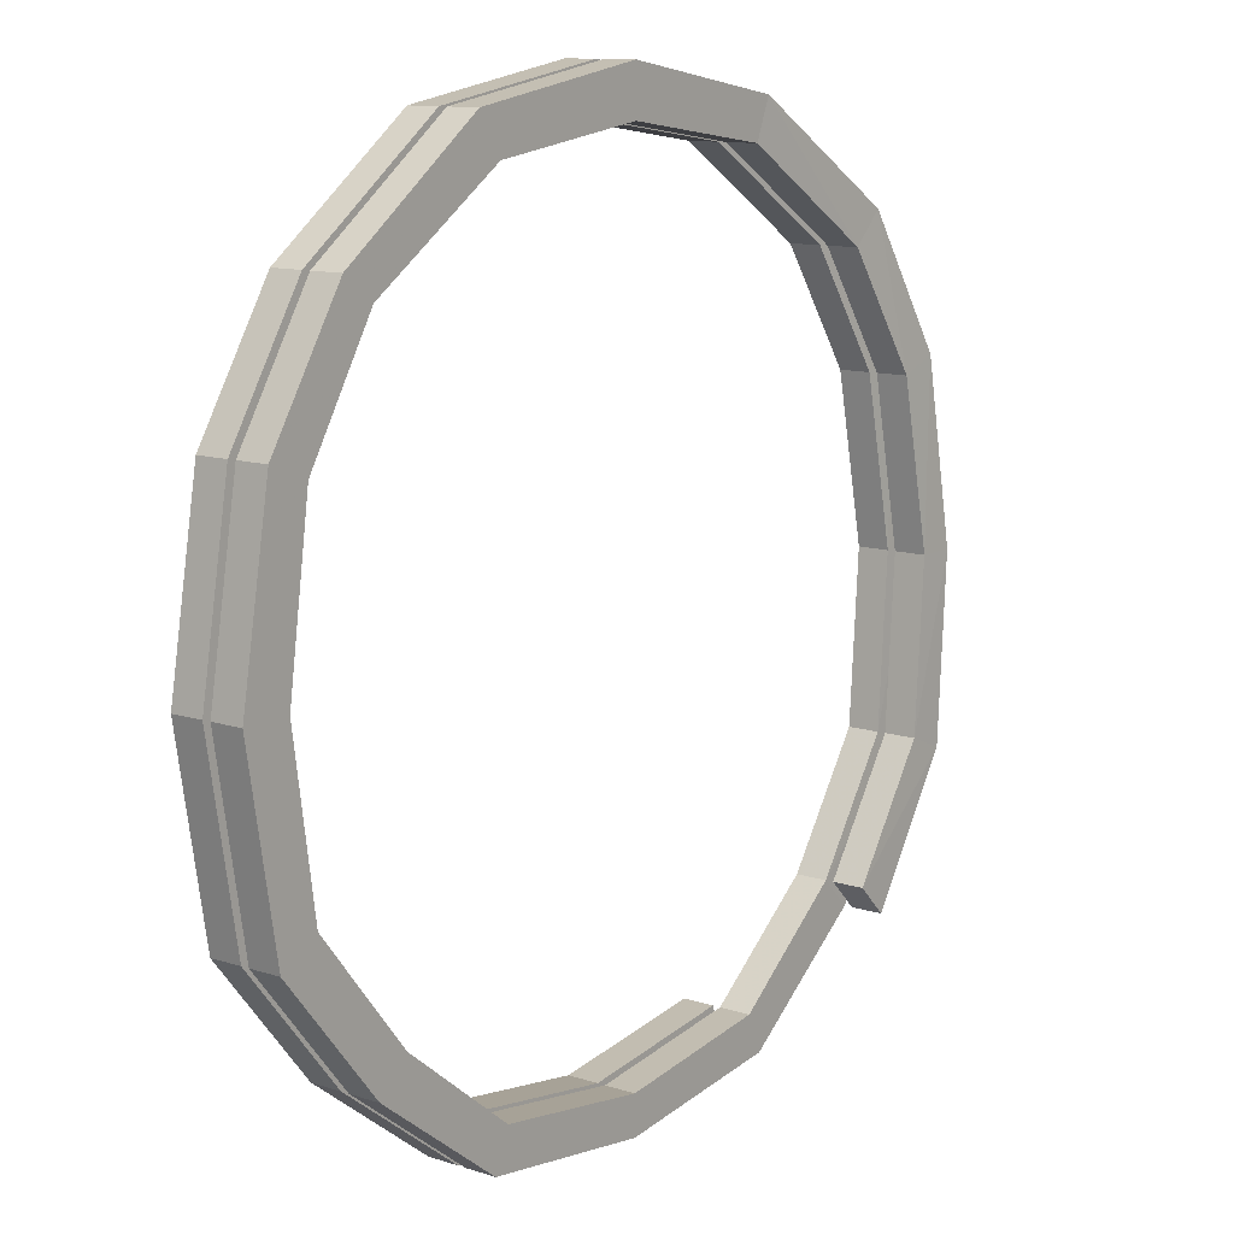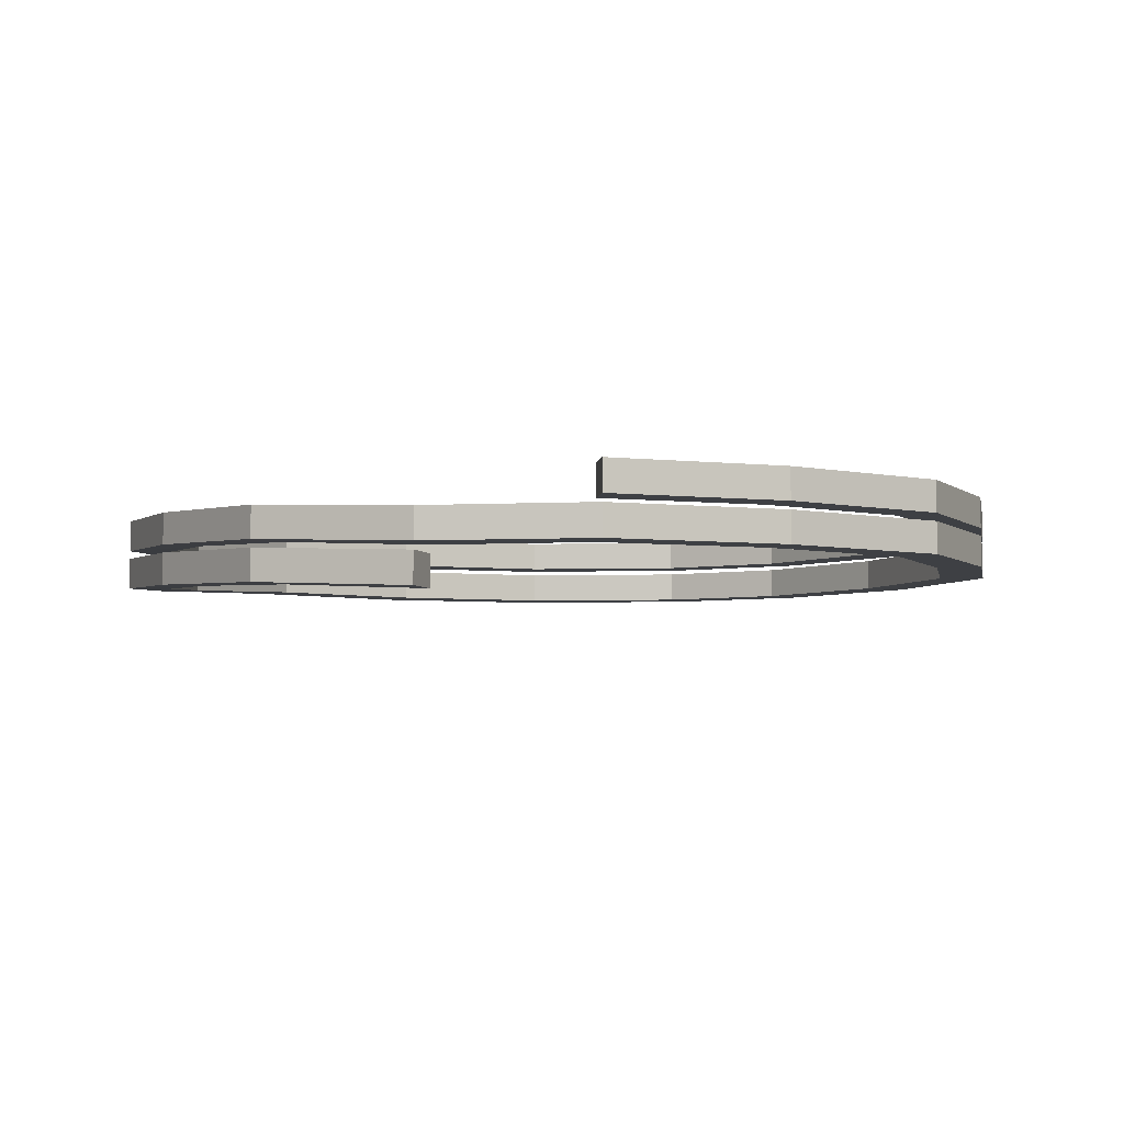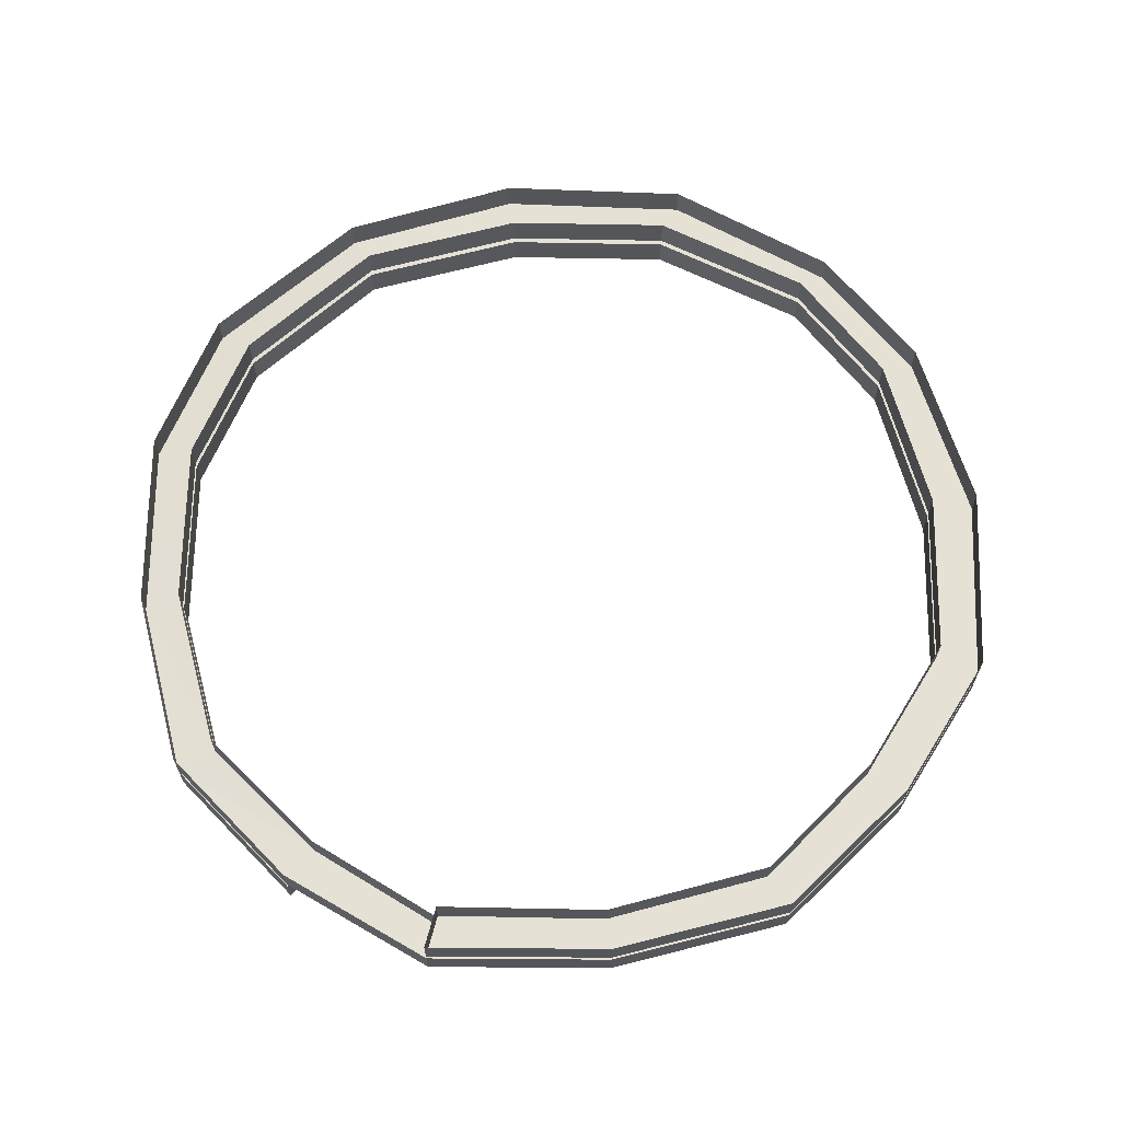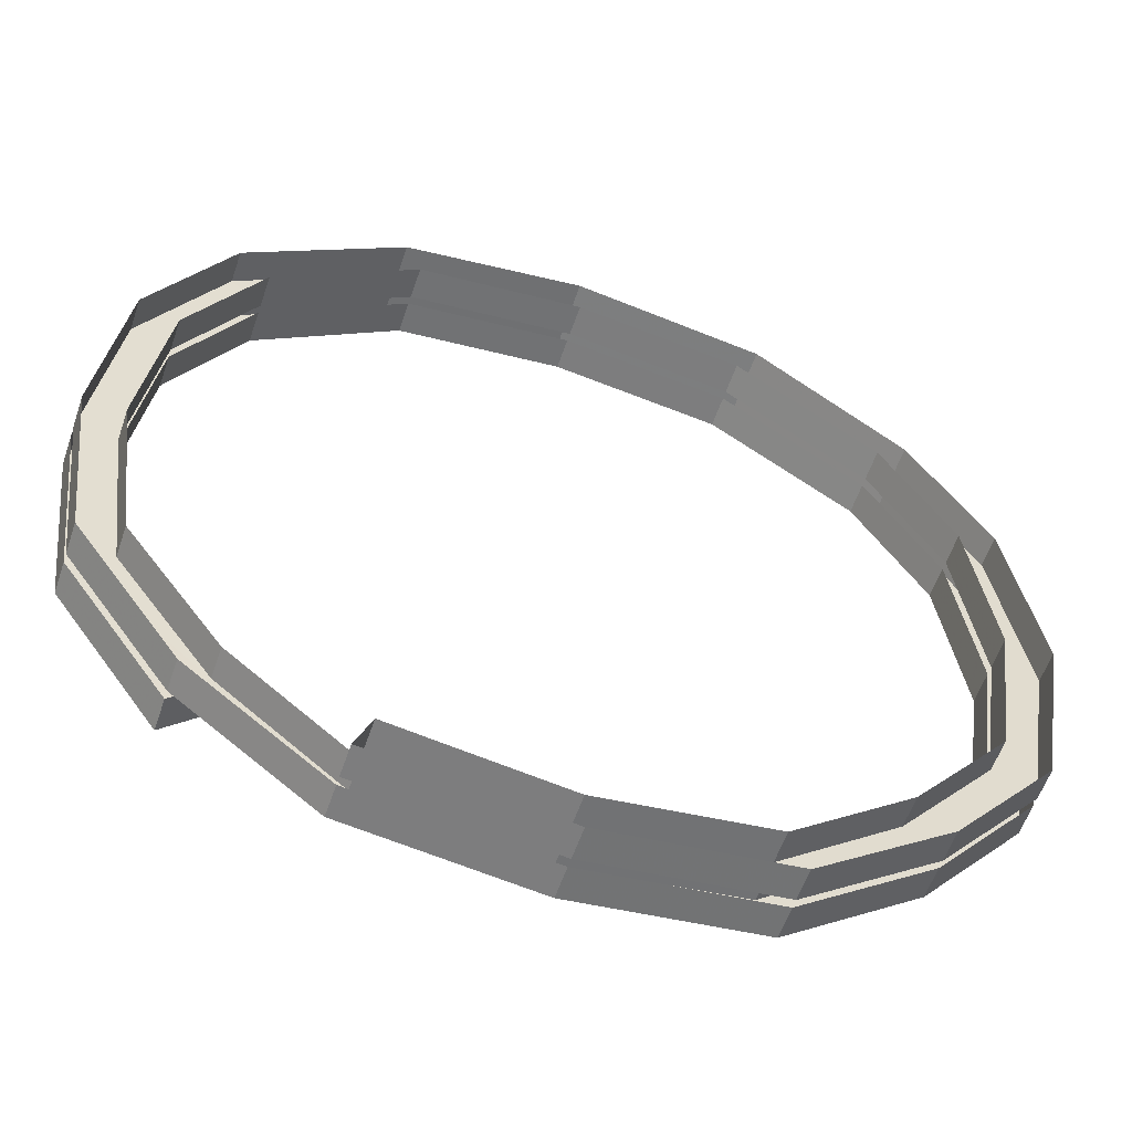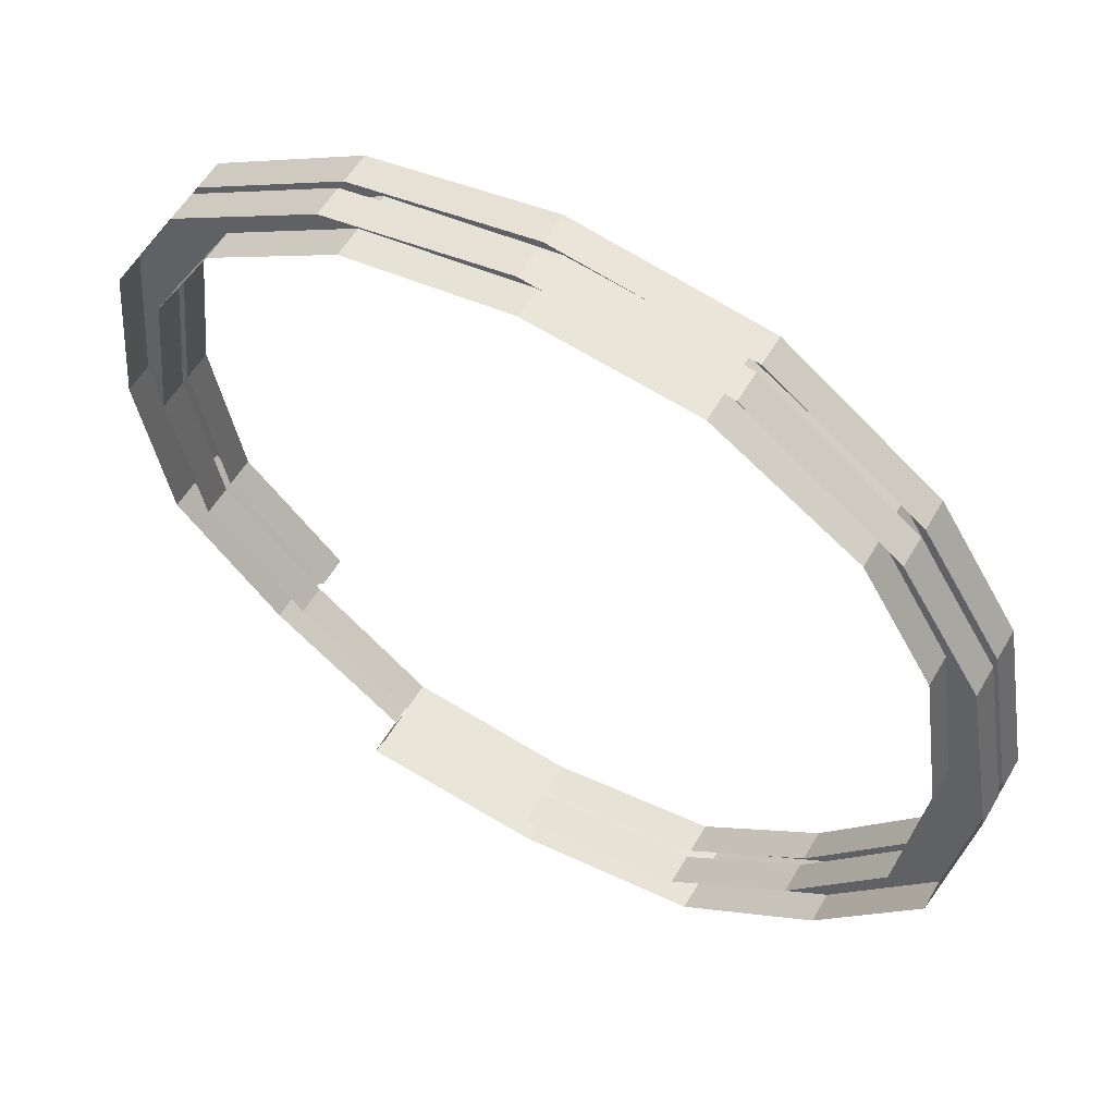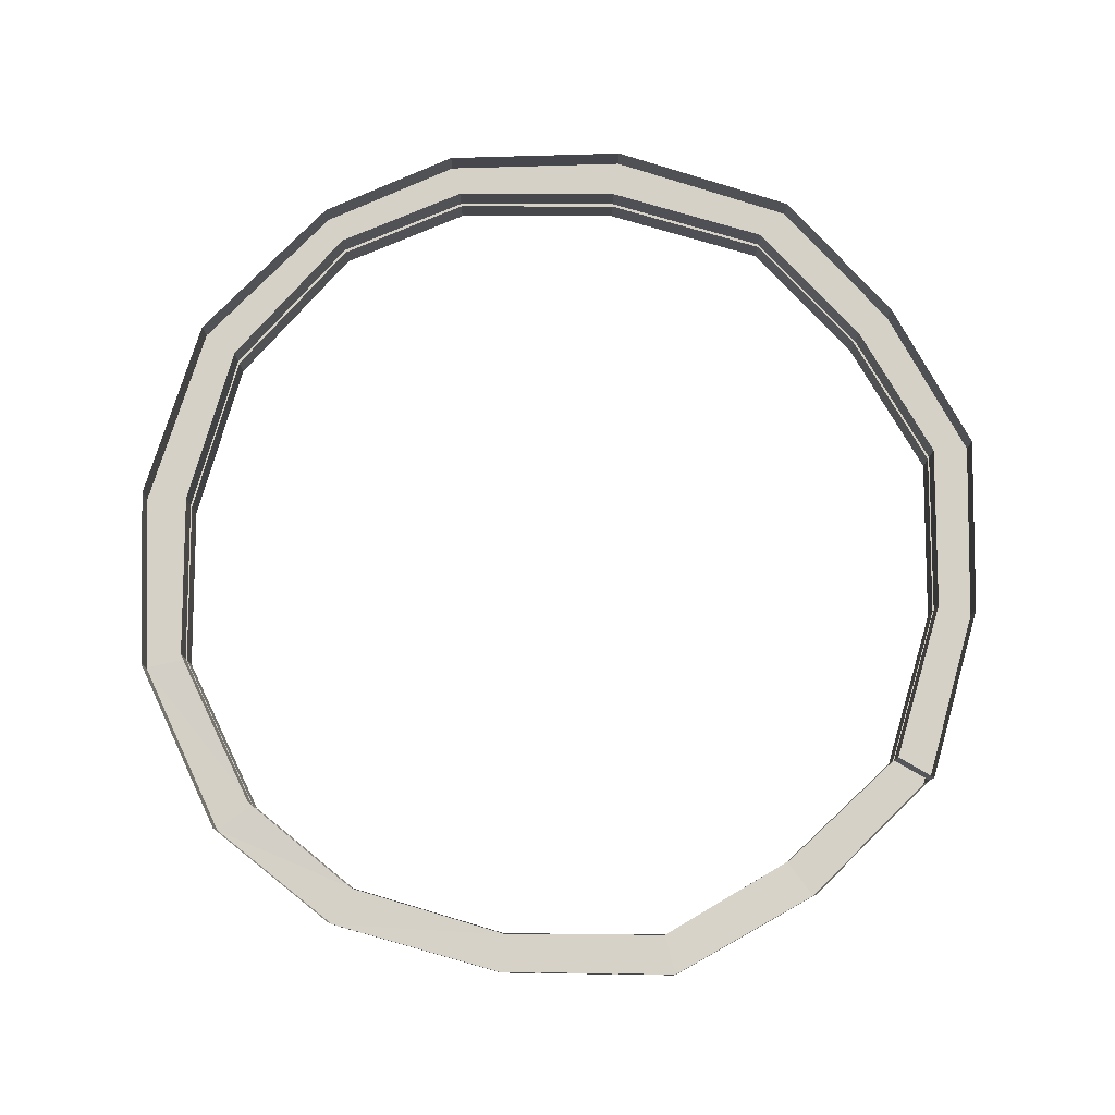
<metadata>
{"format":"obj","ext":"obj","renderer":"f3d","projection":"perspective","resolution":1024,"background":"white","views":[{"elev":11.7,"azim":-52.3,"up":"+Z"},{"elev":-4.6,"azim":151.9,"up":"+Y"},{"elev":64.9,"azim":173.0,"up":"+Y"},{"elev":-57.7,"azim":161.2,"up":"+Z"},{"elev":55.9,"azim":-150.3,"up":"+Z"},{"elev":78.9,"azim":98.2,"up":"+Y"}]}
</metadata>
<code>
v 0.3125 -0.04688 -0.3125
v 0.2812 -0.04688 -0.2812
v 0.1641 -0.04688 -0.375
v 0.1797 -0.04688 -0.4141
v 0.1797 -0.01562 -0.4141
v 0.3125 -0.01562 -0.3125
v 0.4141 -0.03906 -0.1797
v 0.375 -0.03906 -0.1641
v 0.375 -0.007812 -0.1641
v 0.2812 -0.01562 -0.2812
v 0.1641 -0.01562 -0.375
v 0 -0.04688 -0.3984
v 0 -0.04688 -0.4375
v 0 -0.01562 -0.4375
v 0.4141 -0.07812 -0.1797
v 0.3125 -0.08594 -0.3125
v 0.3125 -0.05469 -0.3125
v 0.4141 -0.04688 -0.1797
v 0.4375 -0.07031 0
v 0.375 -0.07812 -0.1641
v 0.2812 -0.08594 -0.2812
v 0.2812 -0.05469 -0.2812
v 0.375 -0.04688 -0.1641
v 0.3984 -0.03906 0
v 0.3984 -0.07031 0
v 0.375 -0.03125 0.1641
v 0.375 -0.0625 0.1641
v 0.3047 -0.02344 0.2812
v 0.3047 -0.05469 0.2812
v 0.1641 -0.01562 0.375
v 0.1641 -0.04688 0.375
v 0 -0.01562 0.3984
v 0 -0.04688 0.3984
v -0.1641 -0.01562 0.375
v -0.1641 -0.04688 0.375
v -0.3047 -0.01562 0.2812
v -0.3047 -0.04688 0.2812
v -0.375 -0.01562 0.1641
v -0.375 -0.04688 0.1641
v -0.3984 -0.01562 0
v -0.3984 -0.04688 0
v -0.375 -0.01562 -0.1641
v -0.375 -0.04688 -0.1641
v -0.2812 -0.01562 -0.2812
v -0.2812 -0.04688 -0.2812
v -0.1641 -0.01562 -0.375
v -0.1641 -0.04688 -0.375
v 0 -0.01562 -0.3984
v 0.4141 -0.0625 0.1797
v 0.3359 -0.05469 0.3125
v 0.1797 -0.04688 0.4141
v 0 -0.04688 0.4453
v -0.1875 -0.04688 0.4141
v -0.3359 -0.04688 0.3047
v -0.4141 -0.04688 0.1797
v -0.4453 -0.04688 0
v -0.4141 -0.04688 -0.1875
v -0.3125 -0.04688 -0.3125
v -0.1797 -0.04688 -0.4141
v 0.4375 -0.03906 0
v 0.4141 -0.03125 0.1797
v 0.3359 -0.02344 0.3125
v 0.1797 -0.01562 0.4141
v 0 -0.01562 0.4453
v -0.1875 -0.01562 0.4141
v -0.3359 -0.01562 0.3047
v -0.4141 -0.01562 0.1797
v -0.4453 -0.01562 0
v -0.4141 -0.01562 -0.1875
v -0.3125 -0.01562 -0.3125
v -0.1797 -0.01562 -0.4141
v 0.4141 -0.007812 -0.1797
v 0.4375 -0.03125 0
v 0.3984 -0.03125 0
v 0.3984 0 0
v 0.4375 0 0
v 0.4141 -0.02344 0.1797
v 0.375 -0.02344 0.1641
v 0.375 0.007812 0.1641
v 0.4141 0.007812 0.1797
v 0.3359 -0.01562 0.3125
v 0.3047 -0.01562 0.2812
v 0.3047 0.01562 0.2812
v 0.3359 0.01562 0.3125
v 0.1797 -0.007812 0.4141
v 0.1641 -0.007812 0.375
v 0.1641 0.02344 0.375
v 0.1797 0.02344 0.4141
v 0 -0.007812 0.4453
v 0 -0.007812 0.3984
v 0 0.02344 0.3984
v 0 0.02344 0.4453
v -0.1875 -0.007812 0.4141
v -0.1641 -0.007812 0.375
v -0.1641 0.02344 0.375
v -0.1875 0.02344 0.4141
v -0.3359 -0.007812 0.3047
v -0.3047 -0.007812 0.2812
v -0.3047 0.02344 0.2812
v -0.3359 0.02344 0.3047
v -0.4141 -0.007812 0.1797
v -0.375 -0.007812 0.1641
v -0.375 0.02344 0.1641
v -0.4141 0.02344 0.1797
v -0.4453 -0.007812 0
v -0.3984 -0.007812 0
v -0.3984 0.02344 0
v -0.4453 0.02344 0
v -0.4141 -0.007812 -0.1875
v -0.375 -0.007812 -0.1641
v -0.375 0.02344 -0.1641
v -0.4141 0.02344 -0.1875
v -0.3125 -0.007812 -0.3125
v -0.2812 -0.007812 -0.2812
v -0.2812 0.02344 -0.2812
v -0.3125 0.02344 -0.3125
v -0.1797 -0.007812 -0.4141
v -0.1641 -0.007812 -0.375
v -0.1641 0.02344 -0.375
v -0.1797 0.02344 -0.4141
v 0 -0.007812 -0.4375
v 0 -0.007812 -0.3984
v 0 0.02344 -0.3984
v 0 0.02344 -0.4375
v 0.1797 -0.007812 -0.4141
v 0.1641 -0.007812 -0.375
v 0.1641 0.02344 -0.375
v 0.1797 0.02344 -0.4141
f 1 2 3
f 1 3 4
f 1 4 5
f 1 5 6
f 1 6 7
f 1 7 2
f 2 7 8
f 2 8 9
f 2 9 10
f 2 10 3
f 3 10 11
f 3 11 12
f 3 12 4
f 4 12 13
f 4 13 14
f 4 14 5
f 15 16 17
f 15 17 18
f 15 18 19
f 15 19 20
f 15 20 21
f 15 21 16
f 23 22 21
f 23 21 20
f 23 20 24
f 24 20 25
f 24 25 26
f 26 25 27
f 26 27 28
f 28 27 29
f 28 29 30
f 30 29 31
f 30 31 32
f 32 31 33
f 32 33 34
f 34 33 35
f 34 35 36
f 36 35 37
f 36 37 38
f 38 37 39
f 38 39 40
f 40 39 41
f 40 41 42
f 42 41 43
f 42 43 44
f 44 43 45
f 44 45 46
f 46 45 47
f 46 47 48
f 48 47 12
f 48 12 11
f 19 25 20
f 25 19 49
f 25 49 27
f 27 49 50
f 27 50 29
f 29 50 51
f 29 51 31
f 31 51 52
f 31 52 33
f 33 52 53
f 33 53 35
f 35 53 54
f 35 54 37
f 37 54 39
f 39 54 55
f 39 55 56
f 39 56 41
f 41 56 57
f 41 57 43
f 43 57 58
f 43 58 45
f 45 58 59
f 45 59 47
f 47 59 13
f 47 13 12
f 19 18 60
f 19 60 49
f 49 60 61
f 49 61 50
f 50 61 62
f 50 62 51
f 51 62 63
f 51 63 52
f 52 63 64
f 52 64 53
f 53 64 65
f 53 65 54
f 54 65 66
f 54 66 55
f 55 66 67
f 55 67 56
f 56 67 68
f 56 68 57
f 57 68 69
f 57 69 58
f 58 69 70
f 58 70 59
f 59 70 71
f 59 71 13
f 13 71 14
f 7 6 72
f 7 72 73
f 7 73 8
f 8 73 74
f 8 74 75
f 8 75 9
f 73 72 76
f 73 76 77
f 73 77 74
f 74 77 78
f 74 78 79
f 74 79 75
f 77 76 80
f 77 80 81
f 77 81 78
f 78 81 82
f 78 82 83
f 78 83 79
f 81 80 84
f 81 84 85
f 81 85 82
f 82 85 86
f 82 86 87
f 82 87 83
f 84 88 85
f 85 88 89
f 85 89 86
f 86 89 90
f 86 90 91
f 86 91 87
f 88 92 89
f 89 92 93
f 89 93 90
f 90 93 94
f 90 94 95
f 90 95 91
f 93 92 96
f 93 96 97
f 93 97 94
f 94 97 98
f 94 98 99
f 94 99 95
f 97 96 100
f 97 100 101
f 97 101 102
f 97 102 98
f 98 102 103
f 98 103 99
f 101 100 104
f 101 104 105
f 101 105 102
f 102 105 106
f 102 106 107
f 102 107 103
f 105 104 108
f 105 108 109
f 105 109 106
f 106 109 110
f 106 110 111
f 106 111 107
f 109 108 112
f 109 112 113
f 109 113 110
f 110 113 114
f 110 114 115
f 110 115 111
f 113 112 116
f 113 116 117
f 113 117 114
f 114 117 118
f 114 118 119
f 114 119 115
f 117 116 120
f 117 120 121
f 117 121 118
f 118 121 122
f 118 122 123
f 118 123 119
f 121 120 124
f 121 124 125
f 121 125 122
f 122 125 126
f 122 126 127
f 122 127 123
f 125 124 128
f 16 21 22
f 16 22 17
f 125 128 126
f 126 128 127

</code>
